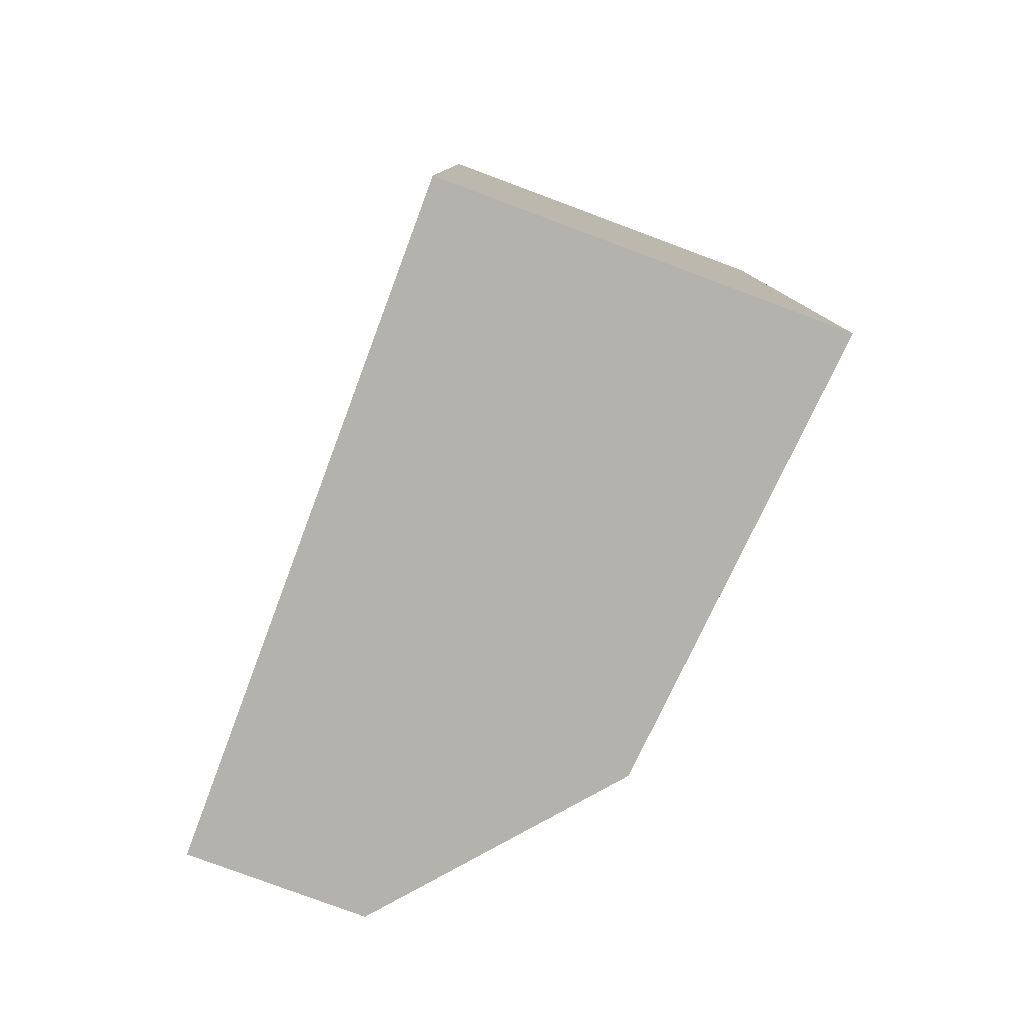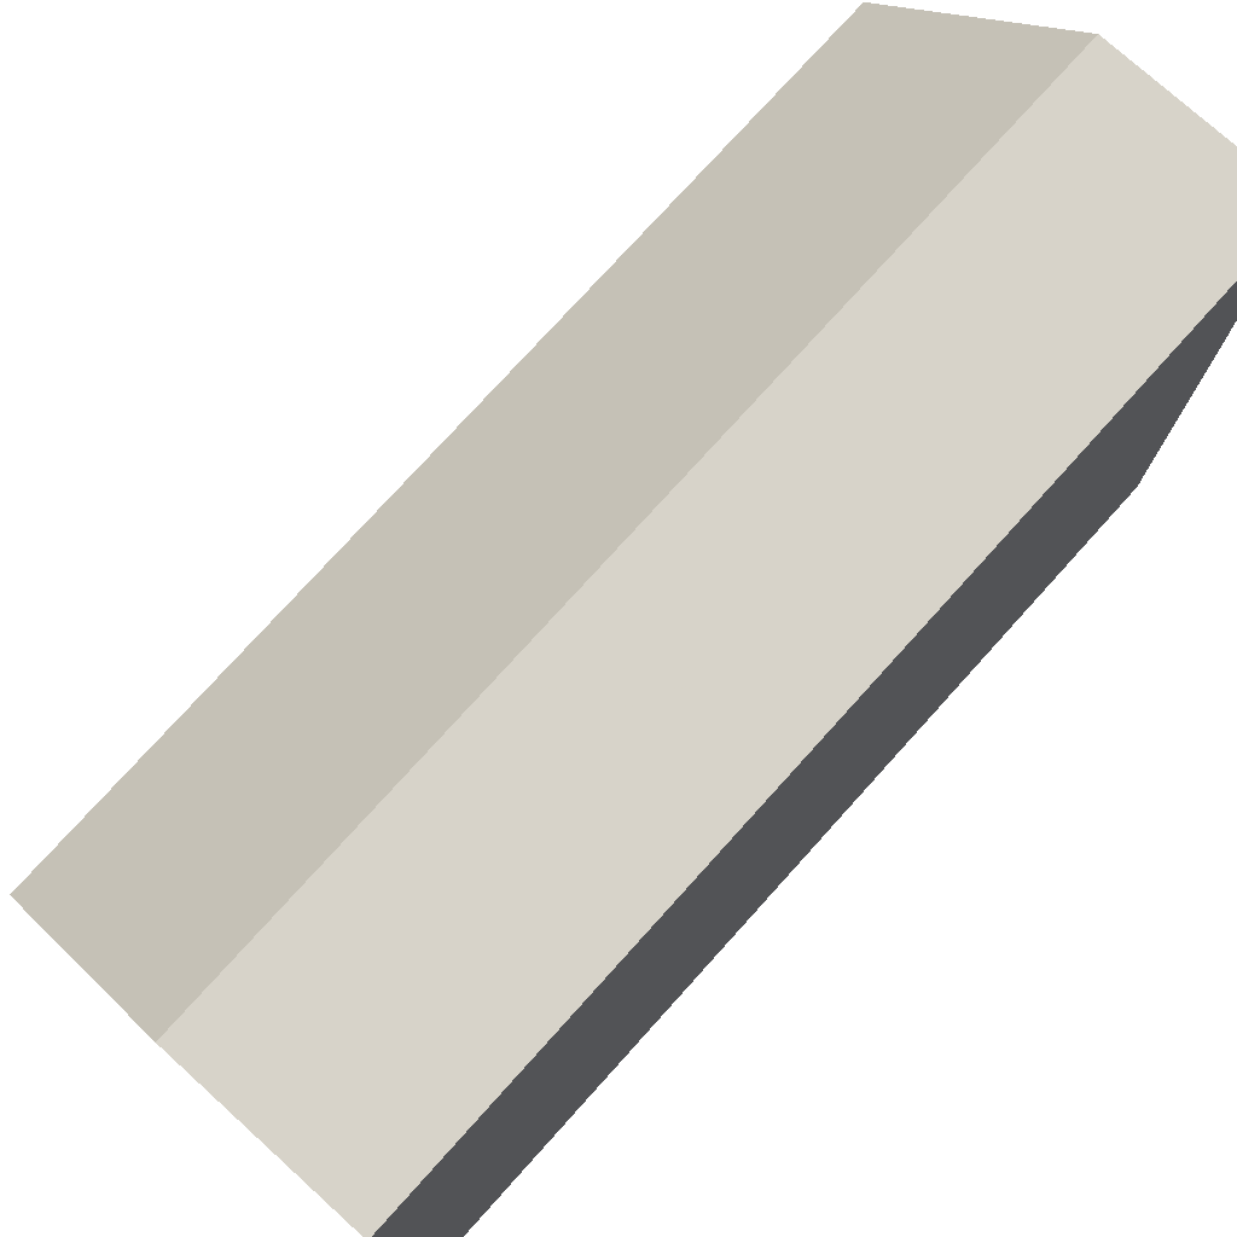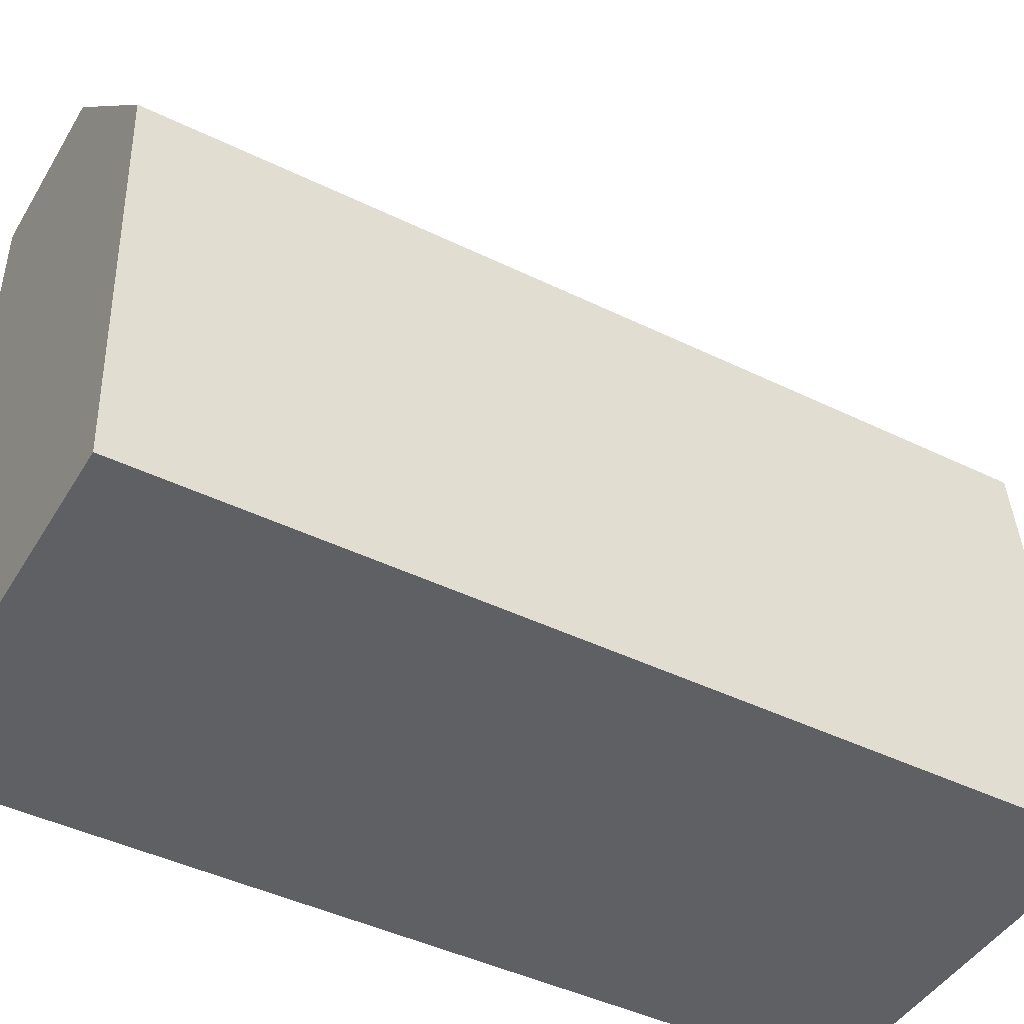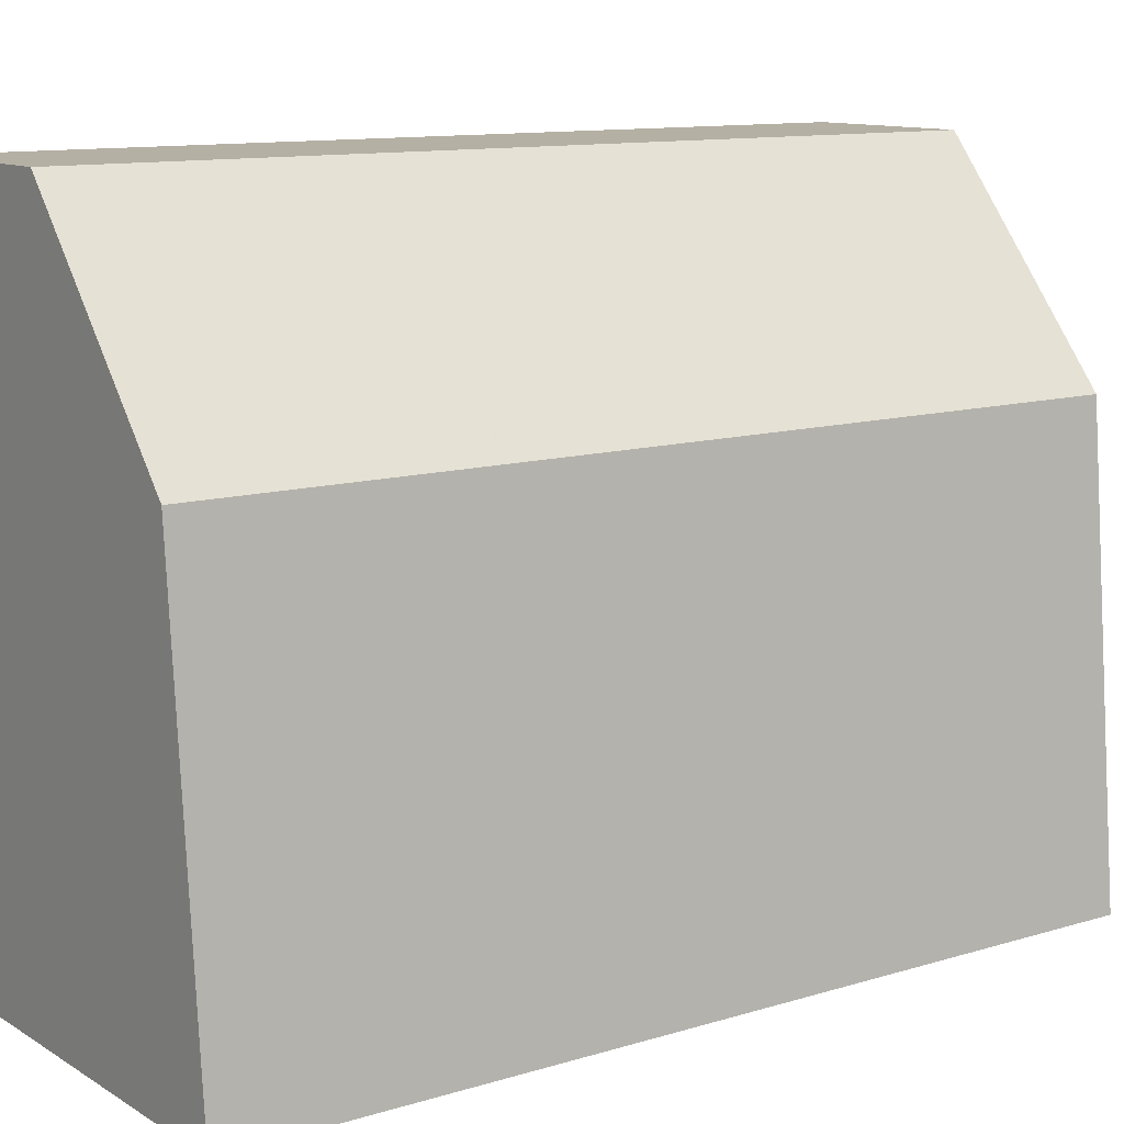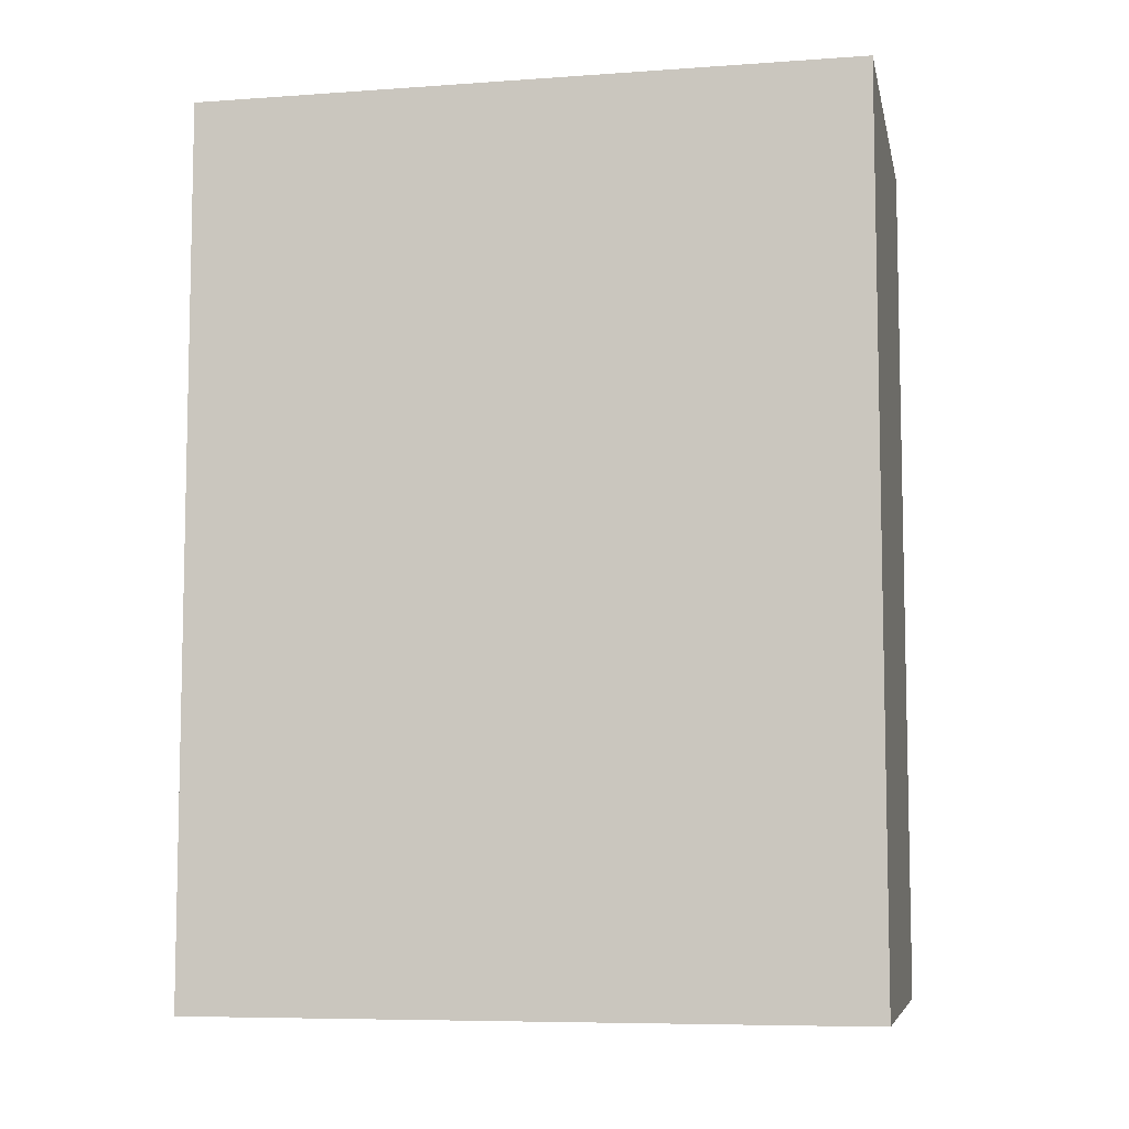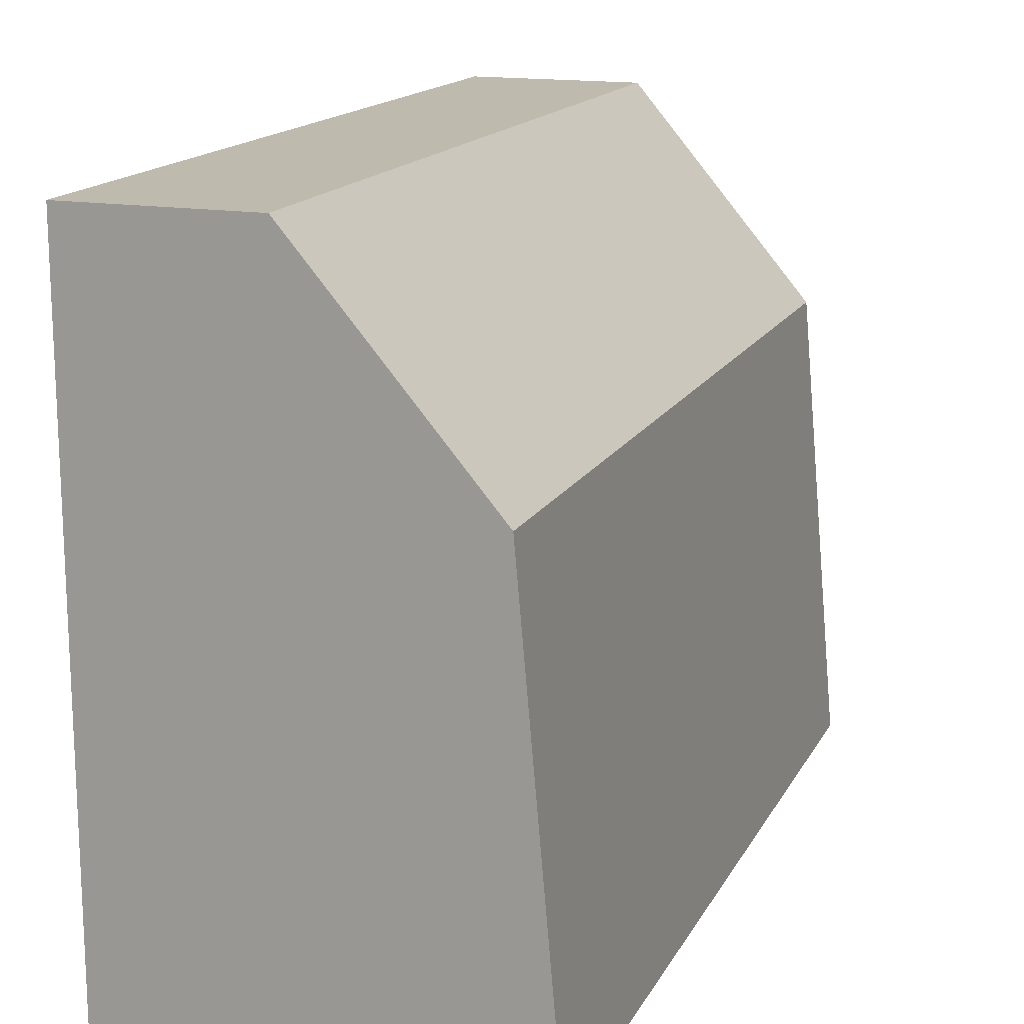
<metadata>
{"format":"obj","ext":"obj","renderer":"f3d","projection":"perspective","resolution":1024,"background":"white","views":[{"elev":-79.6,"azim":159.6,"up":"+Y"},{"elev":76.4,"azim":42.1,"up":"+Z"},{"elev":-45.0,"azim":-119.4,"up":"+Z"},{"elev":11.6,"azim":-125.8,"up":"+Z"},{"elev":-7.4,"azim":101.5,"up":"+Y"},{"elev":15.7,"azim":-160.4,"up":"+Z"}]}
</metadata>
<code>
v 0.0001488 -0.3215 -0.2165
v 0.0001497 -0.3723 -0.2165
v 7.081e-05 -0.3723 -0.2546
v -0.02263 -0.3215 -0.2546
v -0.02033 -0.3723 -0.2288
v 6.997e-05 -0.3215 -0.2546
v -0.009924 -0.3215 -0.2165
v -0.02263 -0.3723 -0.2546
v -0.009922 -0.3723 -0.2165
v -0.02033 -0.3215 -0.2288
f 1 2 3
f 5 3 2
f 6 1 3
f 6 3 4
f 7 2 1
f 7 6 4
f 7 1 6
f 8 5 4
f 8 4 3
f 8 3 5
f 9 7 5
f 9 5 2
f 9 2 7
f 10 7 4
f 10 4 5
f 10 5 7

</code>
